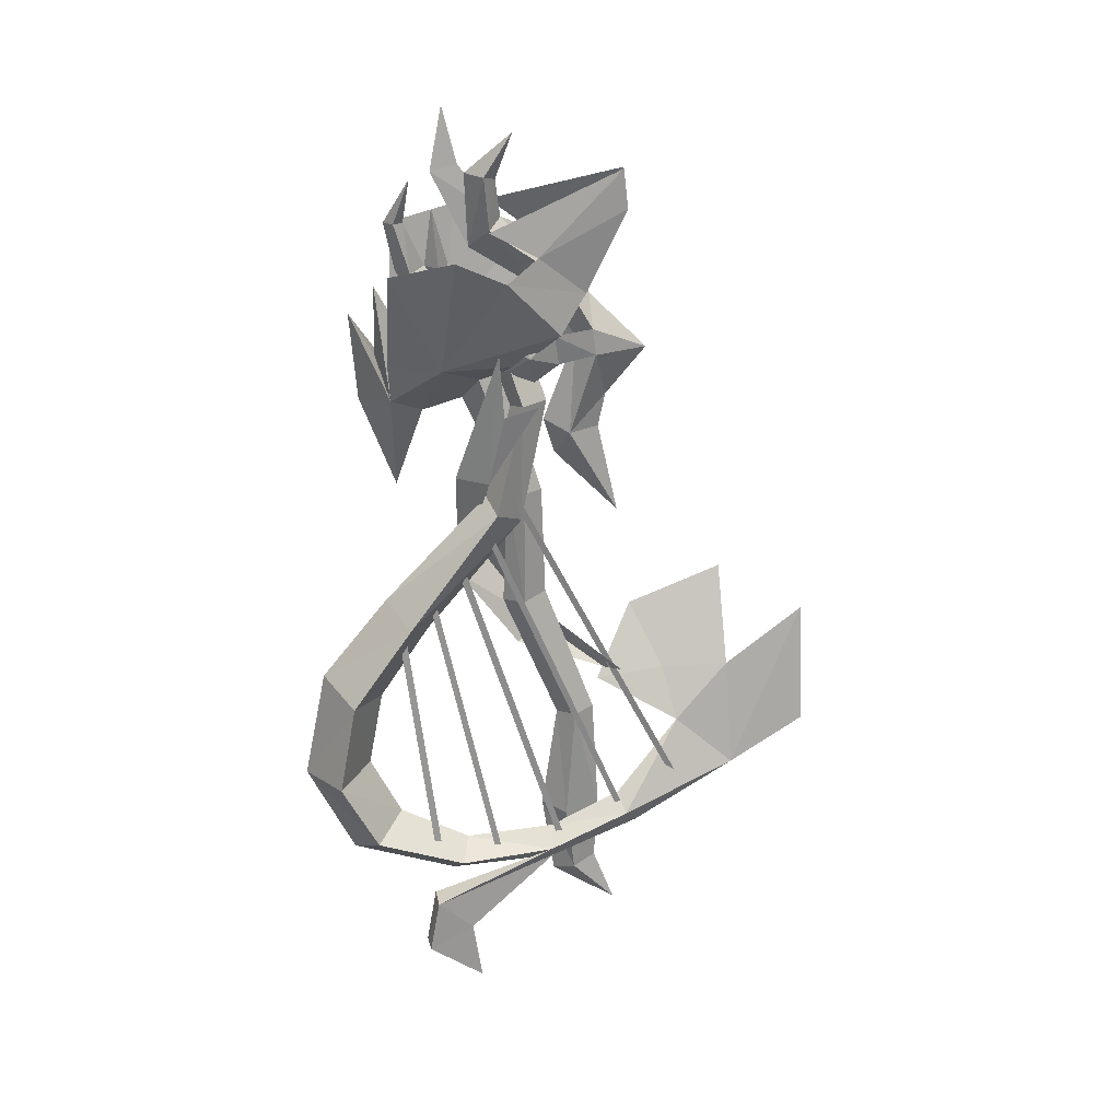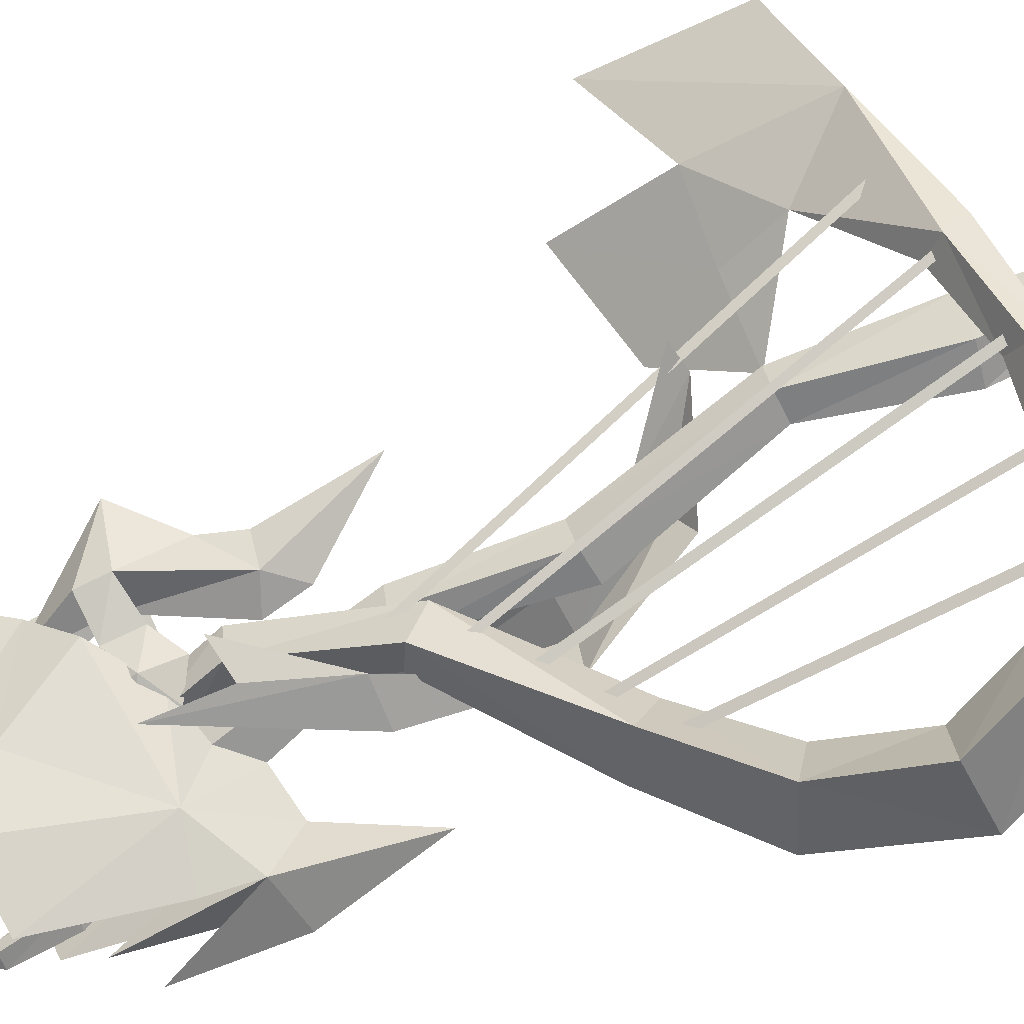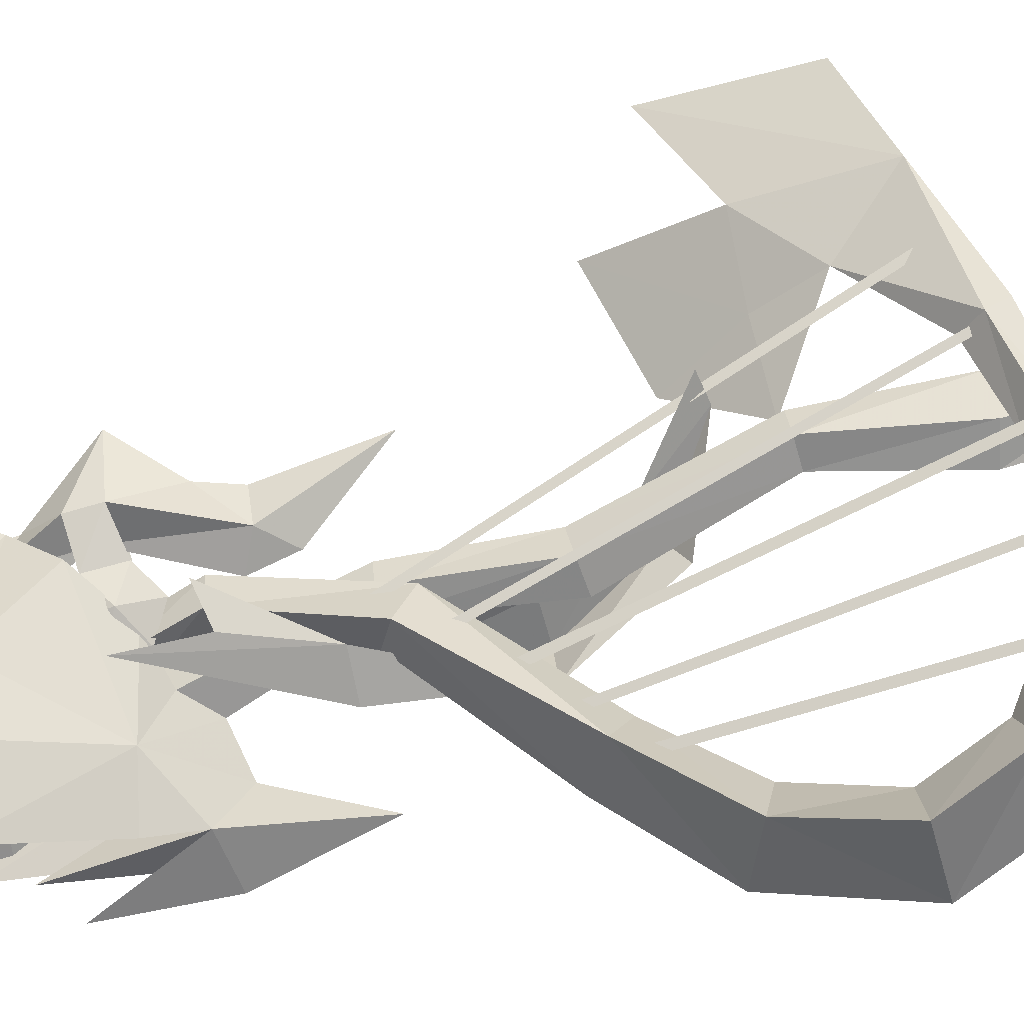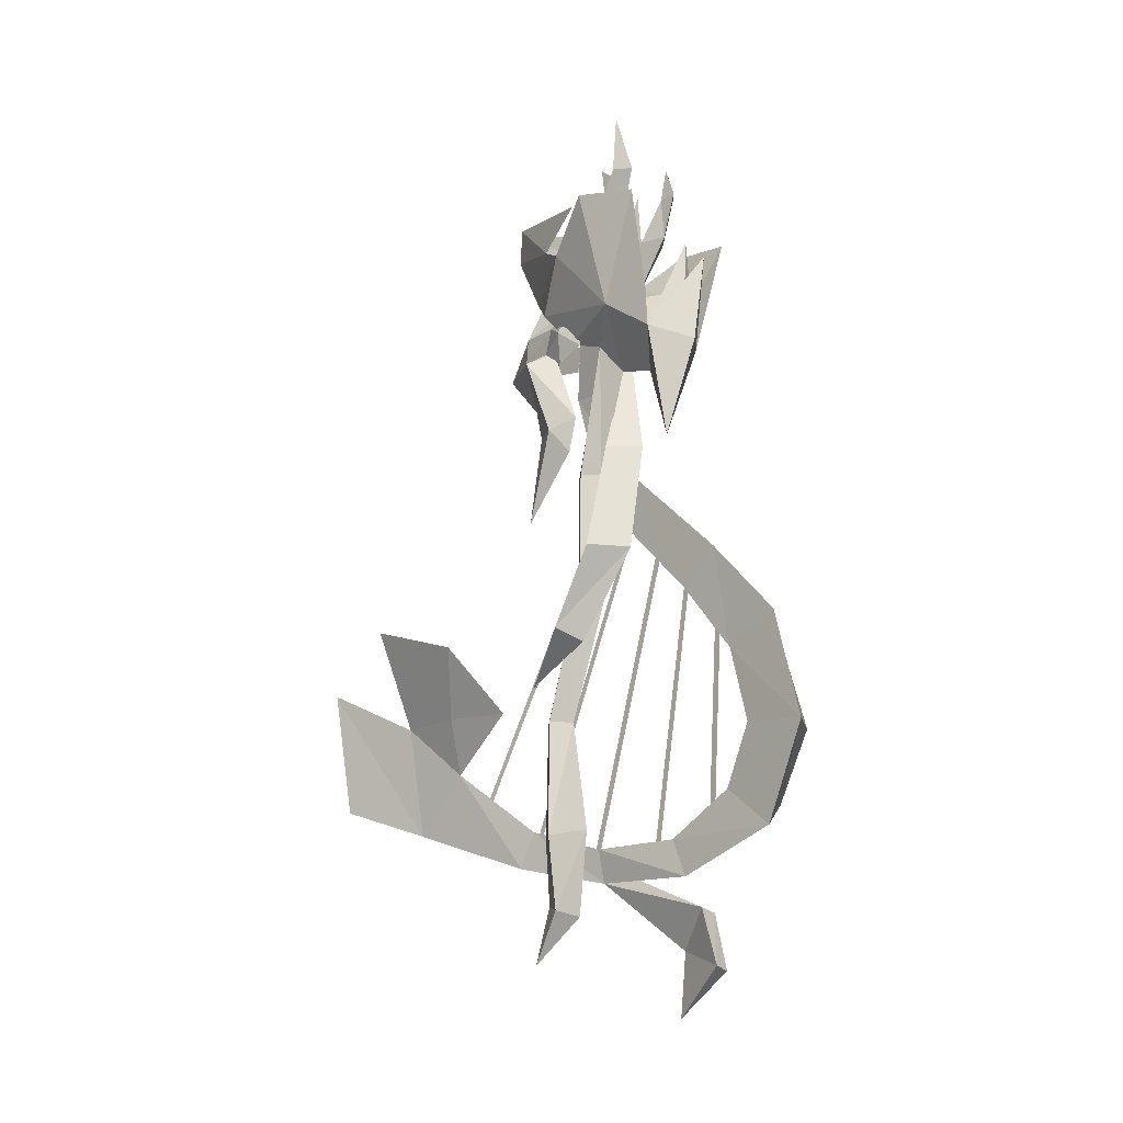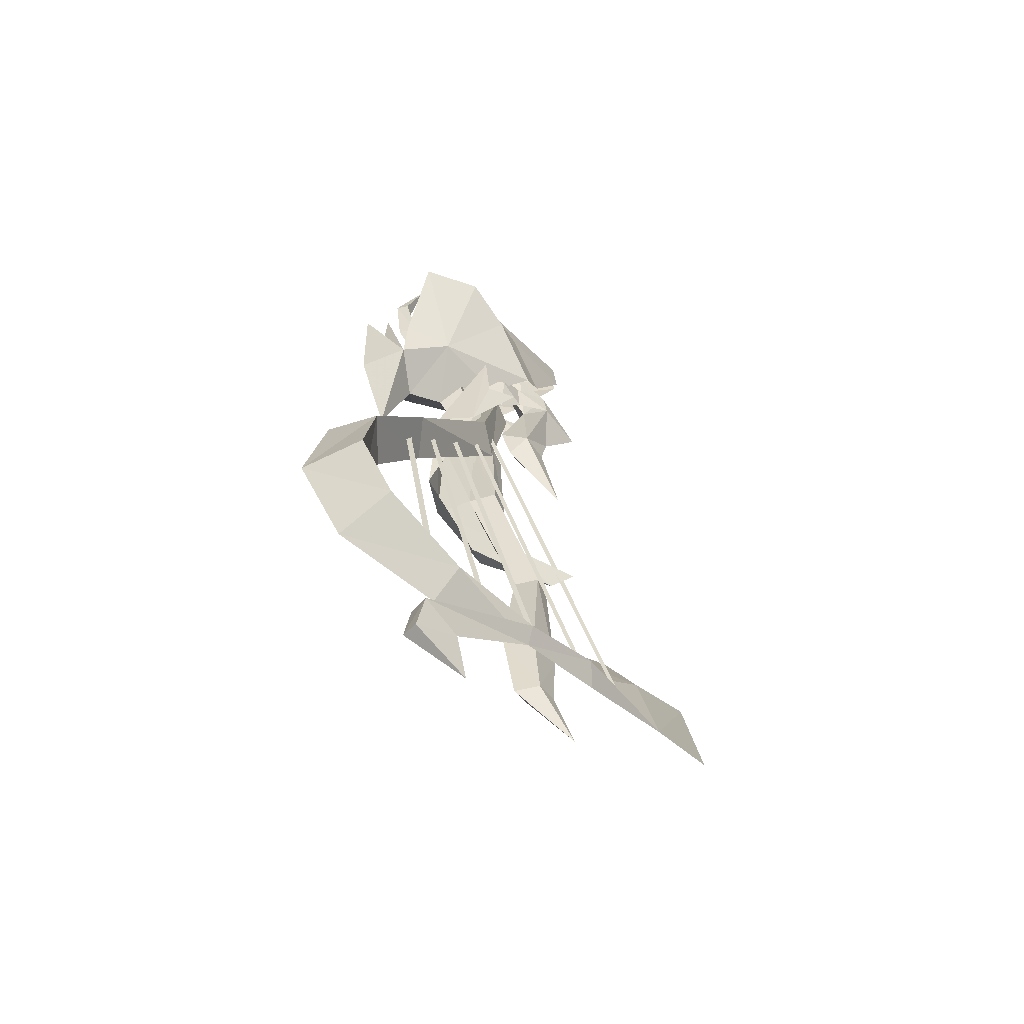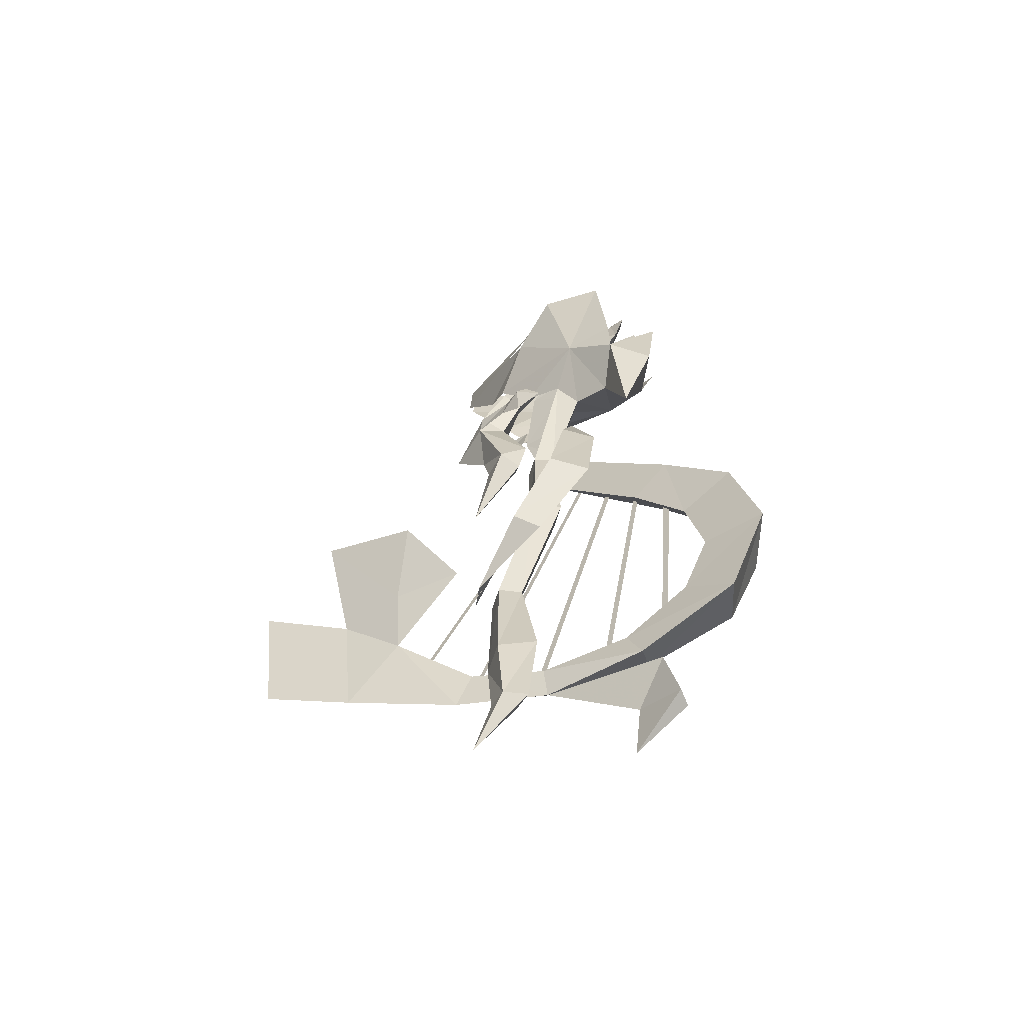
<metadata>
{"format":"obj","ext":"obj","renderer":"f3d","projection":"perspective","resolution":1024,"background":"white","views":[{"elev":25.7,"azim":30.2,"up":"+Z"},{"elev":-68.7,"azim":109.1,"up":"+Y"},{"elev":-71.1,"azim":98.6,"up":"+Y"},{"elev":-20.9,"azim":-99.9,"up":"+Z"},{"elev":-59.2,"azim":3.1,"up":"+Z"},{"elev":-63.2,"azim":-113.0,"up":"+Z"}]}
</metadata>
<code>
g common_leftHandShield_90777
v -0.03967 23.87 49.96
v 3.374 27.1 53.52
v -0.3947 24.11 53.88
v 8.04 30.96 60.81
v 3.408 29.58 64.89
v 10.38 28.96 52.62
v 12.5 31.35 56.55
v -0.7704 25.35 63.55
v 7.434 26.85 51.08
v 15.29 31.43 59.04
v 10.95 31.45 62.64
v 19.53 32.68 66
v 19.14 32.57 69.58
v 7.03 29.56 65.77
v 3.427 18.53 49.4
v 3.87 17.58 53.05
v 8.08 19.9 52.61
v 11.08 17.79 63.52
v 13.9 21.6 61.07
v 16.64 26.11 55.6
v 12.67 25.45 52.18
v 5.951 15.06 62.24
v 9.227 24.11 50.73
v 17.54 28.91 58.89
v 15.18 24.69 62.83
v 19.86 32.15 66.01
v 19.49 31.99 69.59
v 12.11 21.62 65.37
v 13.89 29.21 25.64
v 10.47 27.33 31.24
v 7.033 28.3 30.89
v 11.38 30.46 24.2
v 6.457 24.34 30.64
v 10.8 27.94 22.8
v 11.35 24.93 40.84
v 12.09 23.01 53.86
v 7.616 26.35 40.89
v 7.272 22.9 41.13
v 18.41 31.23 20.61
v 20.67 30.63 21.2
v 10.86 22.94 41.27
v 12.53 23.08 48.02
v 15.13 24.73 49.02
v 23.33 37.44 13.09
v 20.92 38.69 17.82
v 26.44 41.93 18.16
v 15.9 34.5 17.12
v 16.59 39.63 23.47
v 23.33 37.44 13.09
v 23.53 45.41 26.86
v 28.12 40.3 8.195
v 31.19 48.83 22.59
v 32.68 47.02 11.3
v 14.01 25.13 53.24
v 11.32 24.42 54.37
v 13.28 25.48 56.12
v 11.51 24.9 51.59
v 13.66 26.43 50.56
v 15.61 27.49 52.31
v 15.42 27.01 55.1
v 18.31 28.79 55.73
v 18.6 28.9 53.3
v 10.6 30.34 53.9
v 10.95 29.04 56.58
v 8.995 27.98 54.82
v 9.185 28.46 52.04
v 11.33 29.99 51.01
v 13.28 31.05 52.77
v 13.09 30.57 55.55
v 16.37 32.46 53.2
v 16.08 32.34 55.63
v 7.873 16.83 5.178
v 4.821 16.4 27.11
v 5.359 16.74 27.21
v 8.412 17.17 5.273
v 12.21 20.85 3.941
v 6.781 18.5 30.68
v 7.272 18.81 30.77
v 12.7 21.16 4.028
v 16.58 25.54 3.737
v 8.742 20.51 33.36
v 9.285 20.85 33.46
v 17.12 25.88 3.833
v 20.75 30.34 5.513
v 10.67 22.5 36.32
v 11.16 22.81 36.41
v 21.24 30.65 5.6
v 23.85 35.12 8.301
v 11.9 24.11 40.76
v 12.37 24.41 40.93
v 24.33 35.43 8.47
f 2 1 3
f 4 2 5
f 6 2 7
f 5 2 8
f 2 3 8
f 9 2 6
f 10 4 11
f 12 10 11
f 13 12 11
f 7 2 4
f 14 13 11
f 16 15 17
f 18 17 19
f 20 17 21
f 22 17 18
f 22 16 17
f 21 17 23
f 24 19 20
f 25 24 26
f 25 26 27
f 19 17 20
f 25 27 28
f 30 29 31
f 32 31 29
f 31 32 33
f 34 33 32
f 36 35 37
f 36 37 38
f 32 29 39
f 40 39 29
f 34 32 39
f 35 30 37
f 31 37 30
f 37 31 38
f 33 38 31
f 41 38 33
f 42 36 41
f 43 42 41
f 41 36 38
f 45 44 46
f 47 45 48
f 49 45 47
f 48 45 50
f 46 51 52
f 46 44 51
f 52 51 53
f 50 45 46
f 55 54 56
f 57 54 55
f 58 54 57
f 59 54 58
f 60 54 59
f 56 54 60
f 61 60 62
f 59 62 60
f 64 63 65
f 65 63 66
f 66 63 67
f 67 63 68
f 68 63 69
f 69 63 64
f 68 69 70
f 71 70 69
f 73 72 74
f 75 74 72
f 77 76 78
f 79 78 76
f 81 80 82
f 83 82 80
f 85 84 86
f 87 86 84
f 89 88 90
f 91 90 88
f 25 19 24
f 7 4 10
g common_leftHandShield_90777
v 18.56 30.03 5.831
v 17.92 29.94 16.83
v 15.7 30.21 16.54
v 15.48 30.33 5.819
v 14.98 28.09 16.32
v 13.88 27.11 6.094
v 13.91 27.78 29.23
v 13.5 27.81 39.62
v 11.52 27.99 39.54
v 11.34 28.15 28.75
v 10.81 26.12 39.52
v 10.56 25.65 28.34
v 9.752 26.24 52.21
v 7.434 26.85 51.08
v 7.014 24.72 48.48
v 14.94 27.57 -1.585
v 16.05 29.57 -0.844
v 18.33 29.73 -0.07962
v 20.04 30.66 -5.169
v 7.014 24.72 48.48
v 7.434 26.85 51.08
v 3.374 27.1 53.52
v -0.9656 18.65 56.88
v -0.9735 19.71 48.46
v -0.03967 23.87 49.96
v 3.873 22.82 47.24
v 1.312 21.95 39.73
v 0.6346 20.21 52.78
v 1.081 19.84 59.39
v 2.696 21.69 54.69
v 3.374 27.1 53.52
v 5.665 23.52 56.5
v 2.696 21.69 54.69
v -0.03967 23.87 49.96
v 16.76 26.92 5.794
v 17.2 27.82 16.61
v 13.14 25.28 28.83
v 12.8 25.95 39.6
v 9.227 24.11 50.73
v 17.21 27.71 -0.7922
v 8.08 19.9 52.61
v 9.227 24.11 50.73
v 3.427 18.53 49.4
v 8.08 19.9 52.61
v 3.427 18.53 49.4
v 9.977 23.78 39.62
v 12.77 25.46 37.25
v 14.12 27.73 48.58
v 11.35 25.98 48.06
v 13.27 25.02 48.58
v 12.19 22.2 38.67
v 2.704 17.61 29.8
v 5.972 19.58 26.83
v 6.621 15.8 28.22
v -1.935 13.55 22.38
v 2.638 16.35 20.22
v 2.923 11.55 20.95
v 9.093 26.08 52.87
v 11.31 27.95 54.79
v 11.26 25.12 53.39
v -3.375 11.95 12.26
v 1.789 15.21 13.27
v 2.31 9.728 12.98
v 8.367 19.44 0.9511
v 16.33 25.08 1.766
v 15.83 25.66 4.767
v 9.522 20.26 4.459
v 16.81 24.04 3.183
v 10.73 17.52 3.238
v 21.87 31.76 4.025
v 20.35 30.9 7.219
v 21.86 29.88 5.688
v 4.313 16.52 7.873
v 0.4337 13.98 3.904
v 5.047 11.6 6.816
v 28.12 40.3 8.195
v 23.33 37.44 13.09
v 7.834 26.57 57.4
v 4.966 23.85 54.97
v 7.896 24.01 55.75
v 4.158 23.41 60.82
v 2.2 21.61 60.54
v 4.023 21.36 60.51
v 3.217 21.63 65
v 1.766 20.71 65.05
v 2.97 20.49 65.07
v 5.664 24.95 60.68
v 5.762 23.26 60.72
v 4.935 23.54 66.12
v 6.29 17.37 -7.067
v 7.455 16.2 -7.281
v 11.45 19.35 -10.82
v 16.33 25.08 1.766
v 16.81 24.04 3.183
v 6.68 18.47 -2.03
v 8.025 16.98 -2.242
v 10.63 19.05 -5.137
v 6.68 18.47 -2.03
v 6.29 17.37 -7.067
v 14.89 30.47 45.56
v 14.48 28.52 43.29
v 19.48 31.49 37.51
v 16.01 32.3 55.68
v 15.97 29.76 54.37
v 16.39 32.47 53.16
v 16.36 28.12 45.63
v 16.28 30.19 62.78
v 16.92 30.47 58.42
v 15.61 28.06 60.15
v 21.34 33.1 53.35
v 16.01 32.3 55.68
v 18.31 28.79 55.73
v 15.97 29.76 54.37
v 13.76 28.49 58.42
v 10.24 26.48 65.35
v 8.698 27.12 64.4
v 14.14 30.41 60.08
v 7.835 24.9 62.68
v 10.17 24.78 64.47
v 18.35 31.1 48.93
v 18.6 28.9 53.3
v 18.31 28.79 55.73
v 13.6 28.06 46.53
v 17.83 30.69 45.82
v 4.474 24.16 69.13
v 6.521 25.46 69.74
v 5.265 25.85 69.31
v 10.26 25.65 68.89
v 7.967 24.23 69.46
v 10.16 23.96 69.37
v 12.09 25.6 73.24
v 4.908 25.57 74.72
v 4.588 20.78 69.26
f 93 92 94
f 95 94 92
f 94 95 96
f 97 96 95
f 99 98 100
f 101 100 98
f 100 101 102
f 103 102 101
f 105 104 100
f 99 100 104
f 106 105 102
f 100 102 105
f 101 98 94
f 93 94 98
f 103 101 96
f 94 96 101
f 107 97 108
f 95 108 97
f 95 92 108
f 109 108 92
f 110 107 108
f 110 108 109
f 112 111 113
f 115 114 116
f 113 111 117
f 115 116 118
f 116 117 118
f 116 113 117
f 119 116 114
f 120 116 119
f 121 116 120
f 104 105 122
f 123 122 124
f 125 124 122
f 123 104 122
f 126 92 127
f 93 127 92
f 97 126 96
f 127 96 126
f 128 98 129
f 99 129 98
f 103 128 102
f 129 102 128
f 99 104 129
f 130 129 104
f 129 130 102
f 106 102 130
f 93 98 127
f 128 127 98
f 127 128 96
f 103 96 128
f 126 97 131
f 107 131 97
f 109 92 131
f 126 131 92
f 131 107 110
f 109 131 110
f 132 111 133
f 134 114 115
f 117 111 132
f 118 134 115
f 118 117 134
f 117 132 134
f 114 134 119
f 119 134 120
f 120 134 121
f 135 130 104
f 124 135 123
f 135 124 136
f 135 104 123
f 138 137 139
f 140 139 137
f 140 137 141
f 142 141 137
f 142 138 141
f 139 141 138
f 143 137 144
f 138 144 137
f 144 138 145
f 142 145 138
f 145 142 143
f 137 143 142
f 146 143 147
f 144 147 143
f 147 144 148
f 145 148 144
f 148 145 146
f 143 146 145
f 140 149 139
f 150 139 149
f 140 141 149
f 151 149 141
f 141 139 151
f 150 151 139
f 146 147 152
f 153 152 147
f 147 148 153
f 154 153 148
f 154 148 152
f 146 152 148
f 156 155 157
f 158 157 155
f 157 158 159
f 160 159 158
f 159 160 156
f 155 156 160
f 161 156 162
f 157 162 156
f 162 157 163
f 159 163 157
f 164 158 165
f 155 165 158
f 164 166 158
f 160 158 166
f 166 165 160
f 155 160 165
f 167 161 168
f 162 168 161
f 168 162 163
f 169 150 170
f 149 170 150
f 170 149 171
f 151 171 149
f 171 151 169
f 150 169 151
f 172 169 173
f 170 173 169
f 173 170 174
f 171 174 170
f 174 171 172
f 172 173 175
f 176 175 173
f 173 174 176
f 177 176 174
f 177 174 175
f 172 175 174
f 179 178 180
f 178 169 172
f 180 172 179
f 179 172 171
f 178 179 169
f 171 169 179
f 161 163 156
f 159 156 163
f 182 181 183
f 167 163 161
f 168 163 167
f 153 164 152
f 165 152 164
f 153 154 164
f 166 164 154
f 154 152 166
f 165 166 152
f 185 184 186
f 185 187 184
f 188 184 187
f 182 187 181
f 189 181 187
f 188 187 182
f 186 188 190
f 188 182 183
f 190 188 183
f 185 189 187
f 184 188 186
f 192 191 193
f 195 194 196
f 192 193 197
f 199 198 200
f 201 196 202
f 203 200 204
f 205 204 200
f 206 198 207
f 208 207 198
f 207 208 209
f 205 209 208
f 209 205 210
f 200 210 205
f 210 200 206
f 198 206 200
f 191 196 211
f 211 201 212
f 212 213 195
f 195 196 214
f 191 214 196
f 215 197 193
f 191 215 193
f 192 197 214
f 191 192 214
f 209 206 216
f 217 216 206
f 206 207 217
f 218 217 207
f 218 207 216
f 209 216 207
f 219 206 220
f 209 220 206
f 220 209 221
f 210 221 209
f 221 210 219
f 206 219 210
f 222 219 220
f 222 220 221
f 222 221 219
f 216 217 223
f 217 218 223
f 218 216 223
f 211 196 201
f 191 211 215
f 211 197 215
f 199 200 203
f 199 203 201
f 199 208 198
f 212 201 203
f 212 195 197
f 214 197 195
f 211 212 197
f 204 205 202
f 208 202 205
f 201 202 199
f 199 202 208
f 180 178 172
f 224 175 176
f 224 176 177
f 224 177 175

</code>
